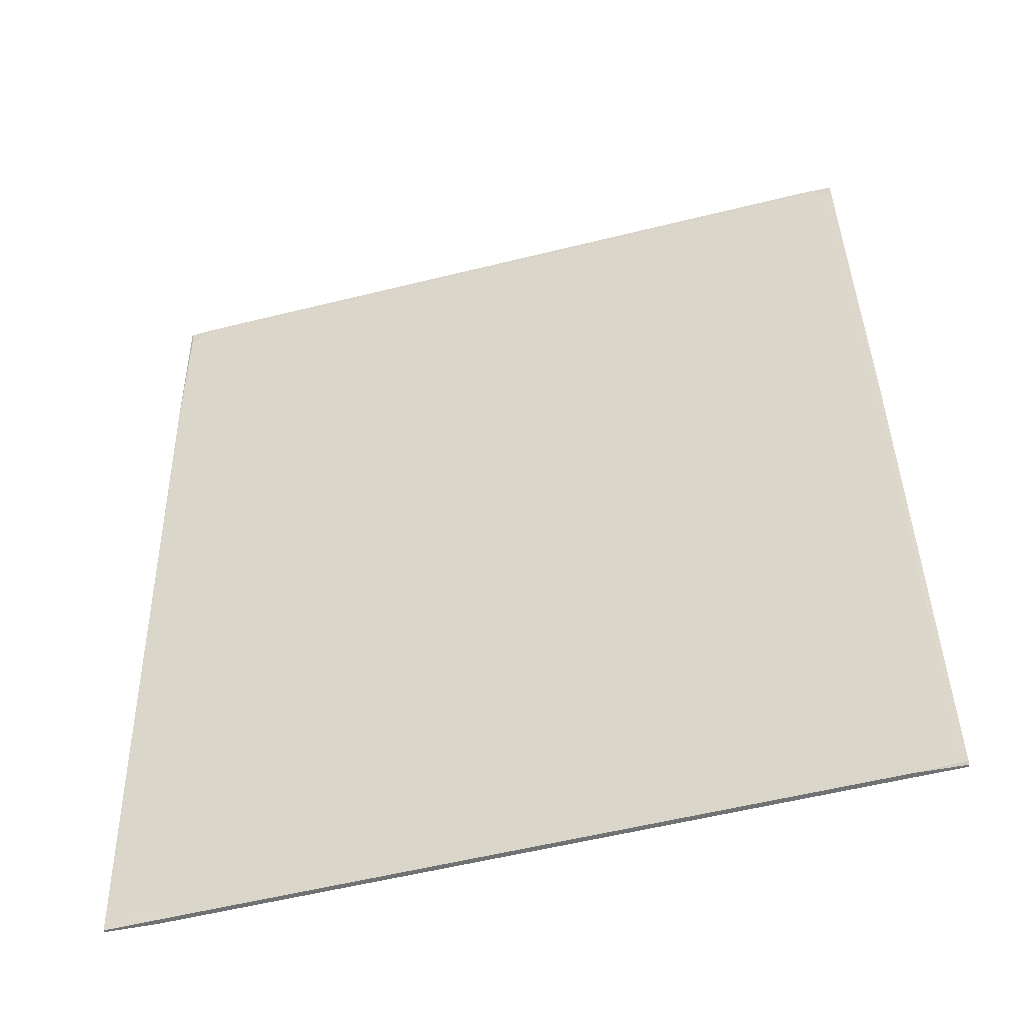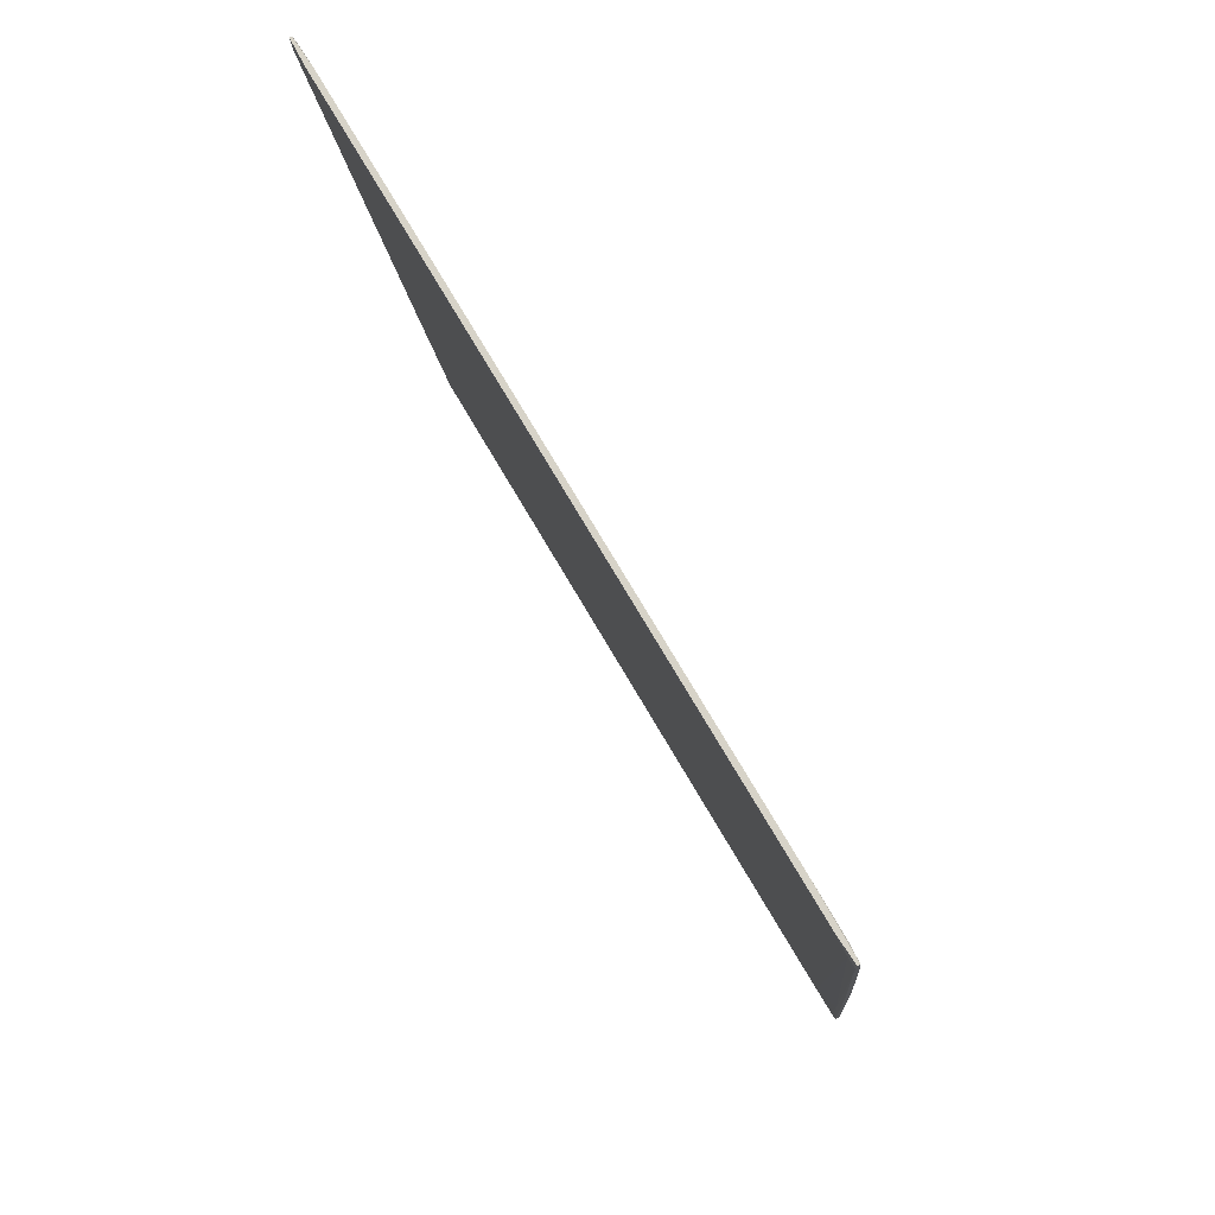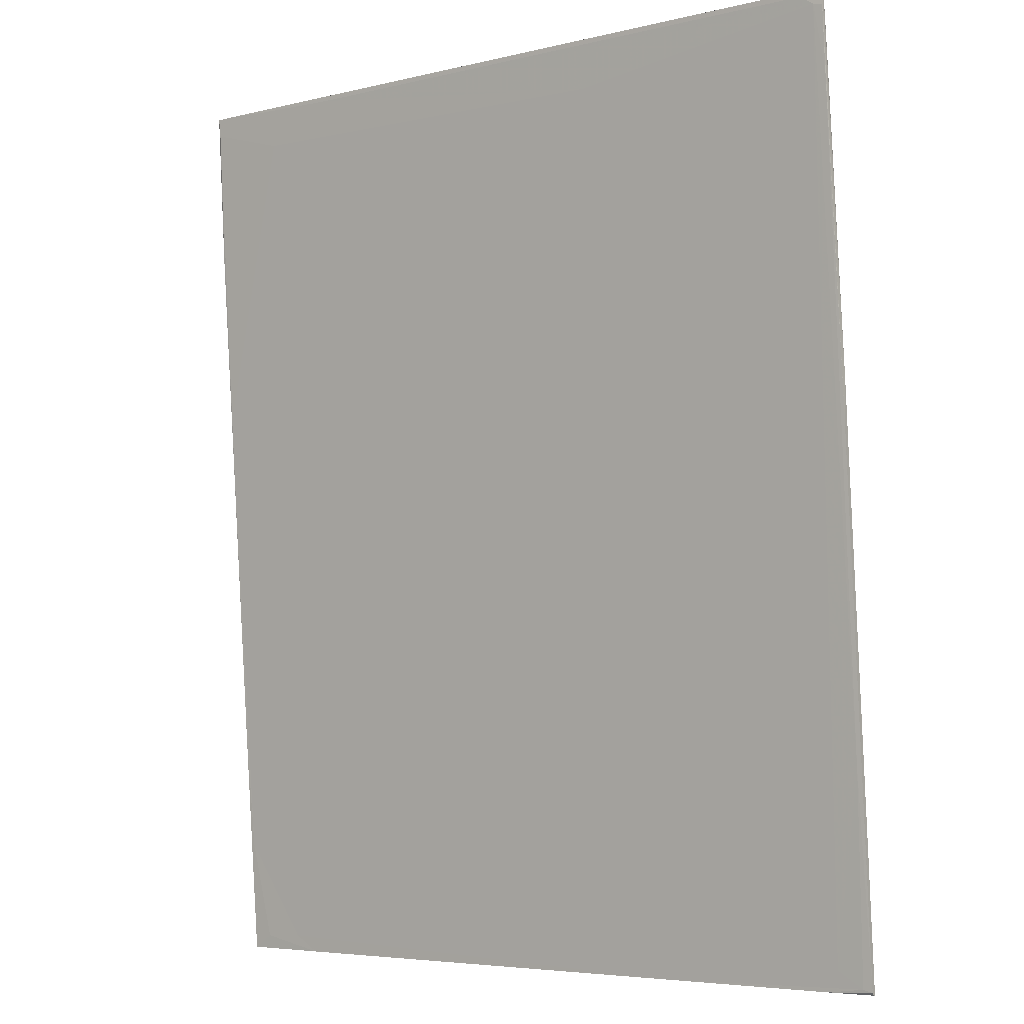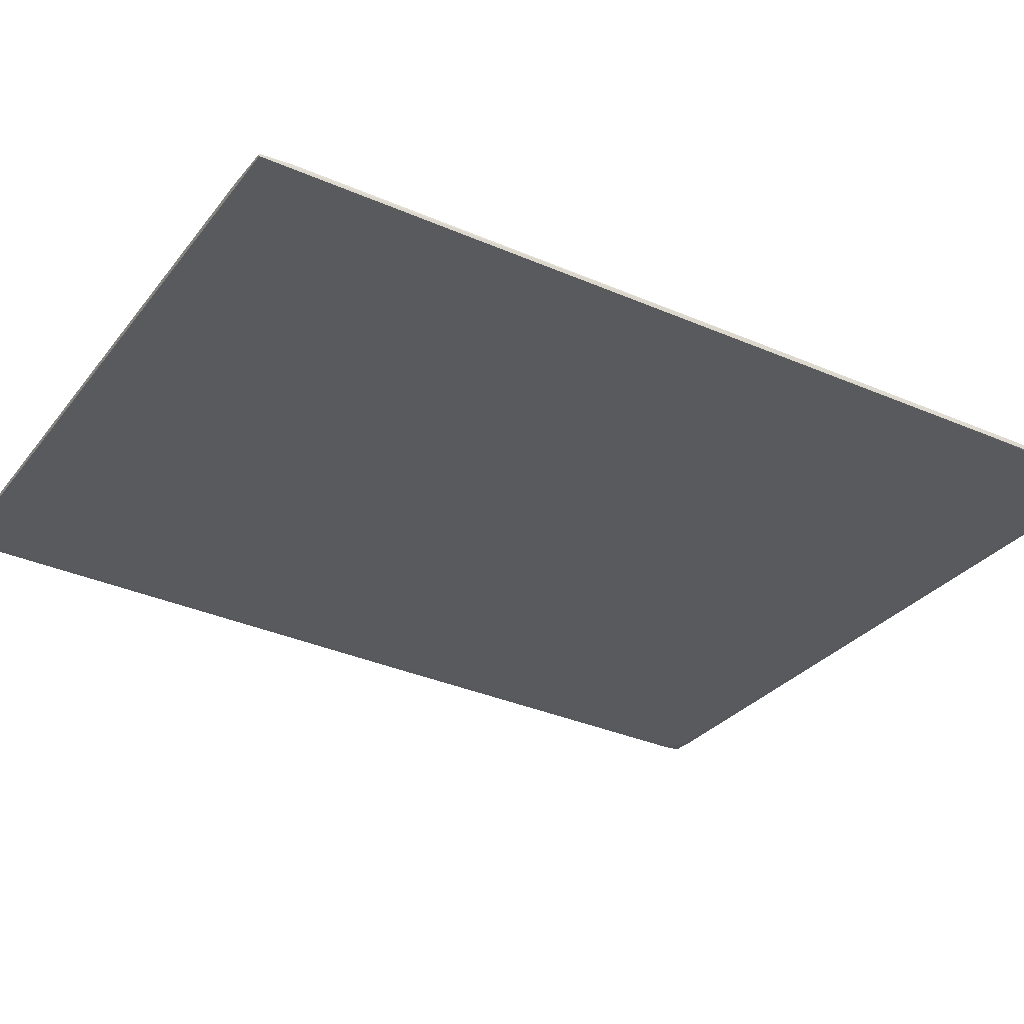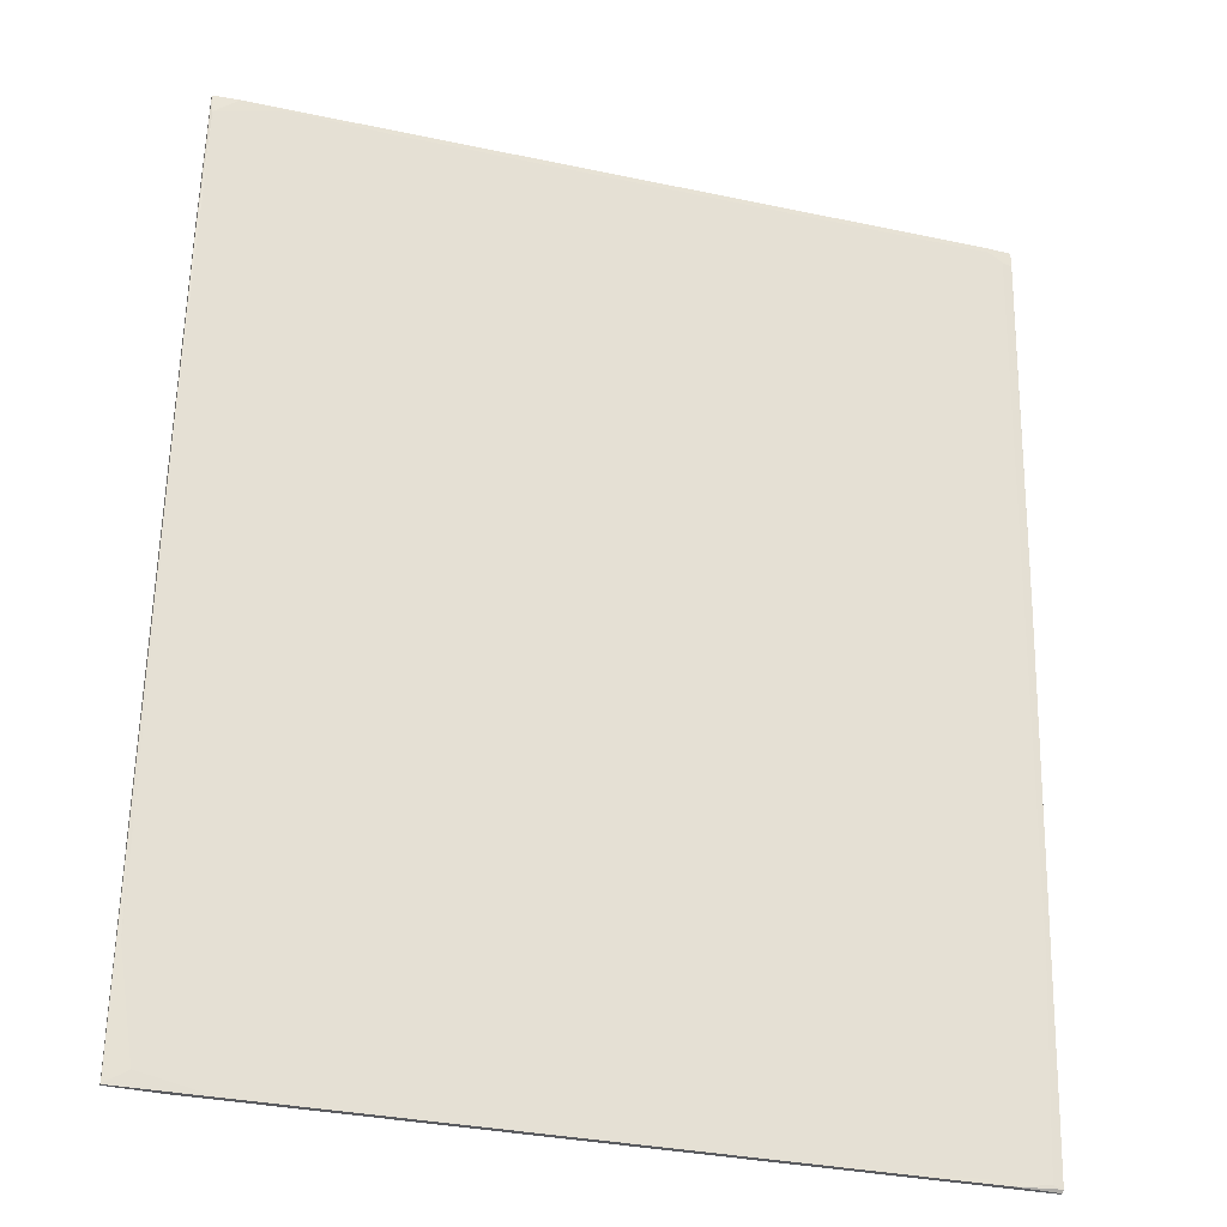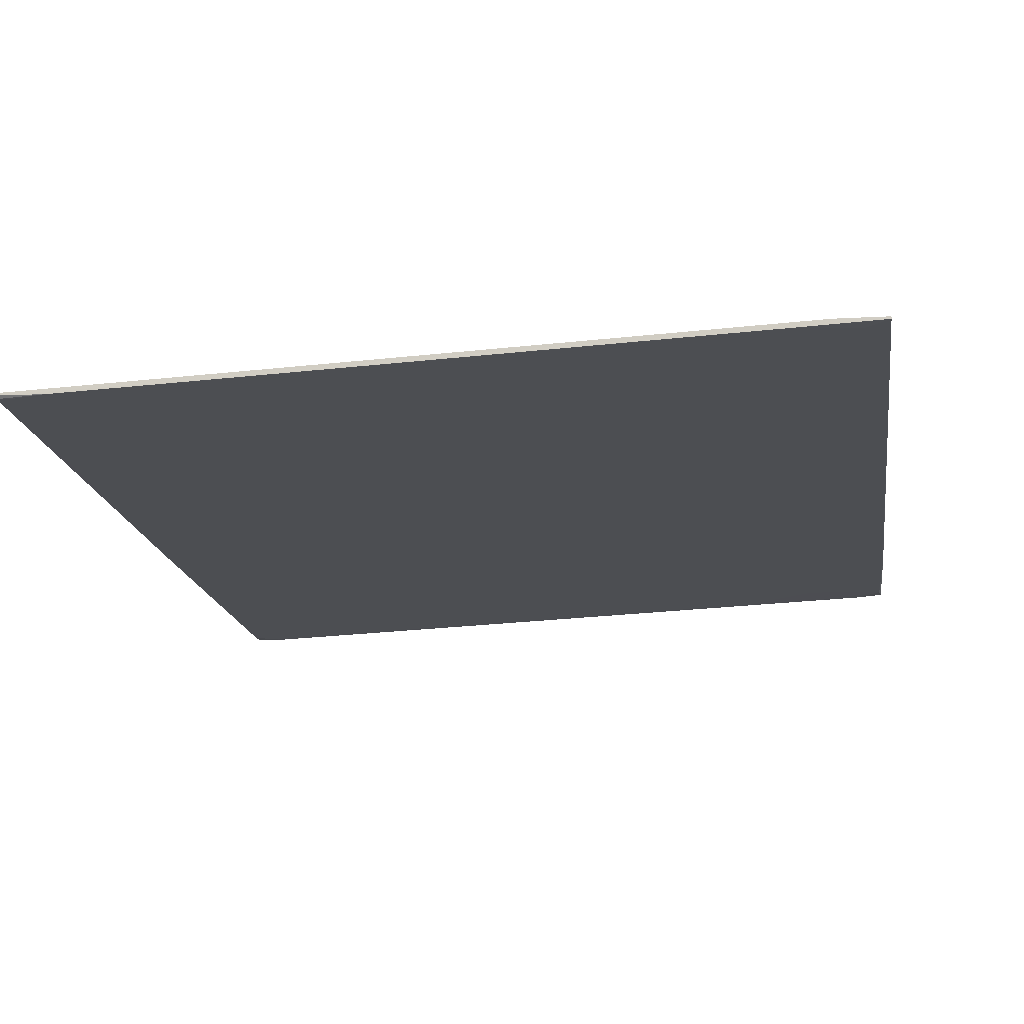
<metadata>
{"format":"obj","ext":"obj","renderer":"f3d","projection":"perspective","resolution":1024,"background":"white","views":[{"elev":-55.3,"azim":-168.2,"up":"+Y"},{"elev":76.9,"azim":-123.6,"up":"+Y"},{"elev":-5.3,"azim":-145.6,"up":"+Y"},{"elev":-26.0,"azim":60.0,"up":"+Z"},{"elev":-33.1,"azim":160.8,"up":"+Y"},{"elev":-12.0,"azim":8.0,"up":"+Z"}]}
</metadata>
<code>
o convex_0
v -0.08053 0.5247 -0.4982
v -0.08303 0.5218 -0.4981
v -0.08303 0.5218 -0.4981
v -0.08302 0.5247 -0.4983
v -0.08062 0.5218 -0.498
v -0.08056 0.5247 -0.4982
v -0.08057 0.5219 -0.498
v -0.08297 0.5247 -0.4983
v -0.08299 0.5247 -0.4983
v -0.083 0.5218 -0.4981
v -0.08053 0.5247 -0.4982
v -0.08296 0.5219 -0.4981
v -0.08055 0.5218 -0.498
v -0.08071 0.5218 -0.498
v -0.08062 0.5247 -0.4982
v -0.08302 0.5246 -0.4983
v -0.08053 0.5243 -0.4982
v -0.08303 0.5235 -0.4982
v -0.08105 0.5247 -0.4982
v -0.08056 0.5221 -0.498
v -0.08075 0.5242 -0.4982
v -0.08229 0.5218 -0.4981
v -0.08055 0.5219 -0.498
v -0.08302 0.5218 -0.4981
v -0.08294 0.5247 -0.4983
v -0.08053 0.5237 -0.4981
v -0.08065 0.5218 -0.498
v -0.08214 0.5246 -0.4983
v -0.08303 0.5218 -0.4981
v -0.08281 0.5247 -0.4983
v -0.08071 0.5218 -0.498
v -0.08303 0.5236 -0.4982
v -0.08292 0.5218 -0.4981
v -0.08061 0.5247 -0.4982
v -0.08263 0.5236 -0.4982
v -0.08302 0.5245 -0.4983
v -0.08053 0.5242 -0.4982
v -0.08055 0.5218 -0.498
v -0.08053 0.5247 -0.4982
v -0.08257 0.5218 -0.4981
v -0.08054 0.5225 -0.498
v -0.08056 0.5245 -0.4982
v -0.08233 0.5219 -0.4981
v -0.08302 0.5247 -0.4983
v -0.08301 0.5224 -0.4981
v -0.08287 0.5246 -0.4983
v -0.08289 0.5218 -0.4981
v -0.0808 0.5246 -0.4982
v -0.08083 0.5218 -0.498
v -0.08295 0.5247 -0.4983
v -0.08288 0.5218 -0.4981
v -0.08056 0.5222 -0.498
v -0.08303 0.5222 -0.4981
v -0.08131 0.5222 -0.498
v -0.08273 0.5221 -0.4981
v -0.08054 0.5243 -0.4982
v -0.08053 0.5247 -0.4982
v -0.08075 0.5218 -0.498
v -0.08054 0.5225 -0.498
v -0.08302 0.5247 -0.4983
v -0.08119 0.5247 -0.4982
v -0.08278 0.5246 -0.4983
v -0.08053 0.5234 -0.4981
v -0.08075 0.5247 -0.4982
f 50 25 64
f 3 2 13
f 1 4 15
f 2 3 18
f 13 5 20
f 13 2 22
f 7 14 23
f 4 1 25
f 9 4 25
f 14 7 27
f 9 19 28
f 26 20 28
f 2 18 29
f 15 4 30
f 8 16 30
f 3 13 31
f 23 14 31
f 18 3 32
f 4 18 32
f 22 10 33
f 1 11 34
f 25 1 34
f 16 12 35
f 11 1 37
f 1 17 37
f 26 11 37
f 31 13 38
f 23 31 38
f 15 6 39
f 17 1 39
f 12 24 40
f 14 27 40
f 23 38 41
f 38 13 41
f 6 15 42
f 27 7 42
f 21 27 42
f 22 33 43
f 16 8 44
f 30 4 44
f 8 30 44
f 4 32 44
f 32 16 44
f 29 18 45
f 10 29 45
f 9 33 45
f 33 10 45
f 36 9 45
f 18 36 45
f 9 28 46
f 33 9 46
f 28 43 46
f 43 33 46
f 24 3 47
f 3 31 47
f 31 14 47
f 40 24 47
f 14 40 47
f 19 11 48
f 11 26 48
f 28 19 48
f 26 28 48
f 5 13 49
f 13 22 49
f 19 9 50
f 9 25 50
f 10 22 51
f 22 2 51
f 2 29 51
f 29 10 51
f 7 23 52
f 12 16 53
f 24 12 53
f 3 24 53
f 16 32 53
f 32 3 53
f 27 21 54
f 40 27 54
f 40 54 55
f 35 12 55
f 21 35 55
f 12 40 55
f 54 21 55
f 39 6 56
f 17 39 56
f 6 42 56
f 42 7 56
f 7 52 56
f 52 17 56
f 1 15 57
f 39 1 57
f 15 39 57
f 20 5 58
f 28 20 58
f 22 43 58
f 43 28 58
f 5 49 58
f 49 22 58
f 13 20 59
f 20 26 59
f 26 37 59
f 37 41 59
f 41 13 59
f 4 9 60
f 18 4 60
f 9 36 60
f 36 18 60
f 15 30 61
f 42 15 61
f 21 42 61
f 30 16 62
f 16 35 62
f 35 21 62
f 61 30 62
f 21 61 62
f 37 17 63
f 23 41 63
f 41 37 63
f 52 23 63
f 17 52 63
f 11 19 64
f 34 11 64
f 25 34 64
f 19 50 64

</code>
